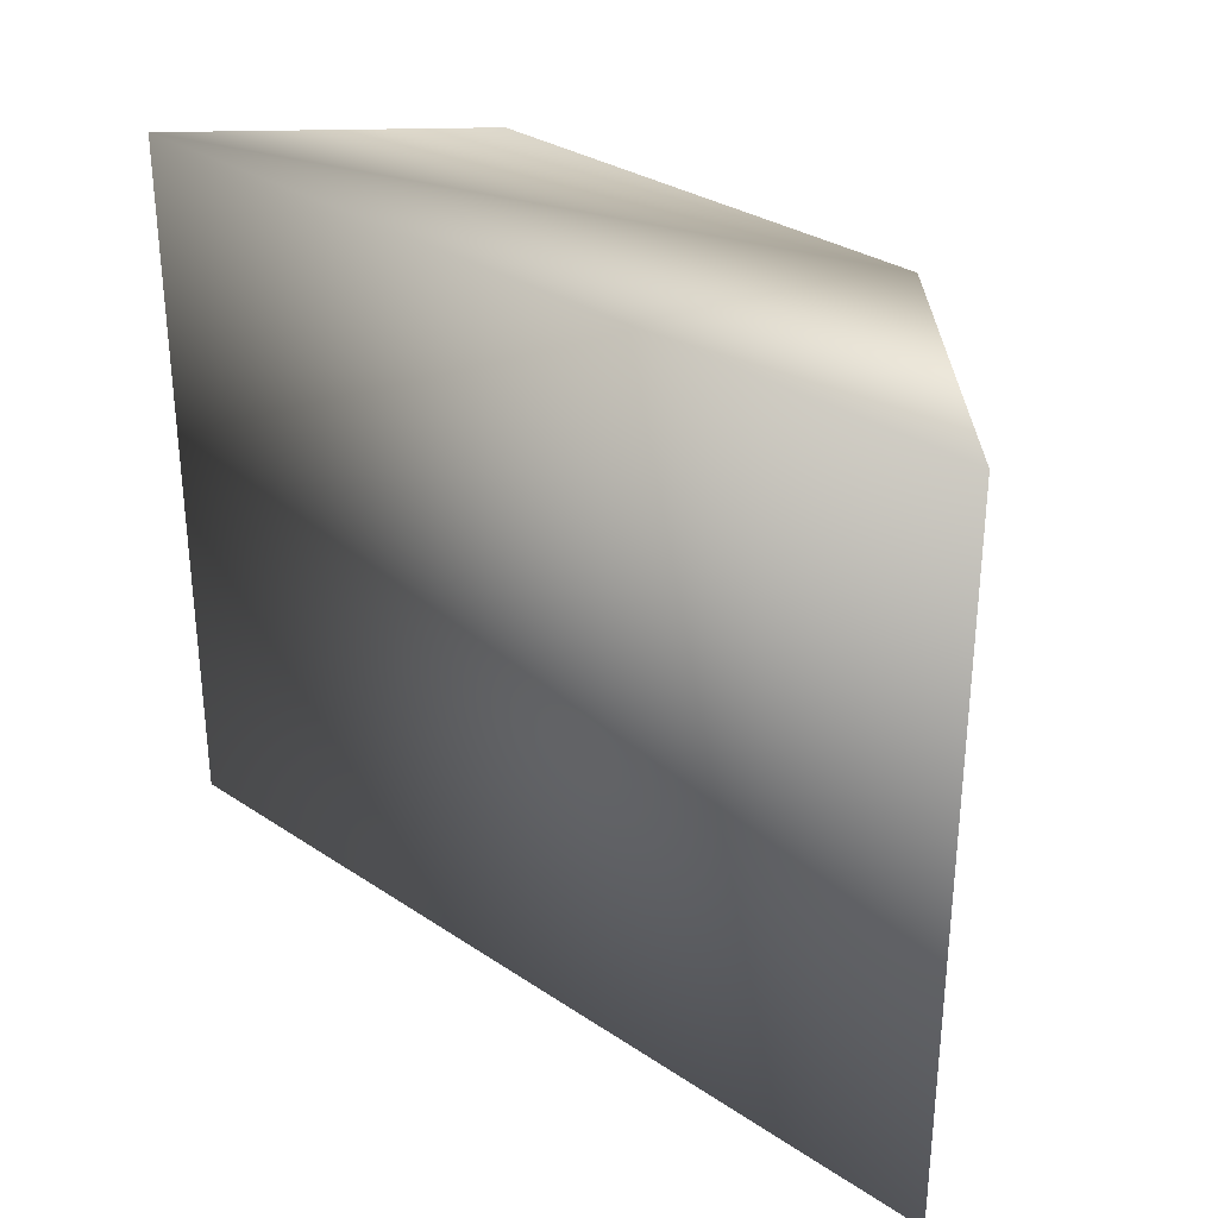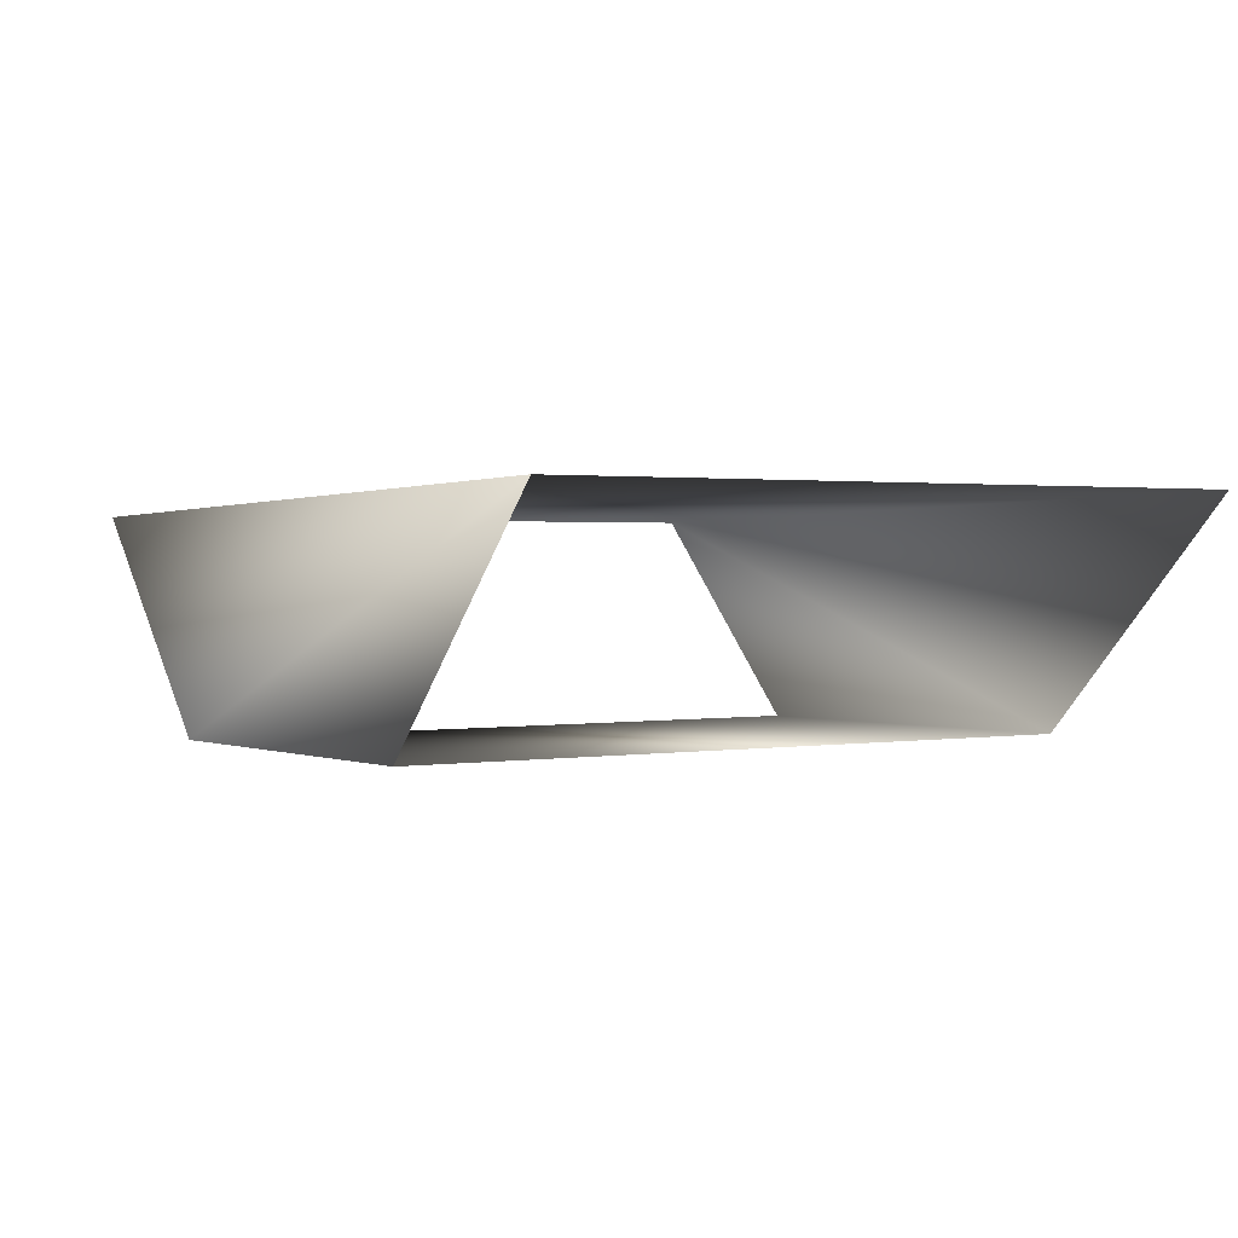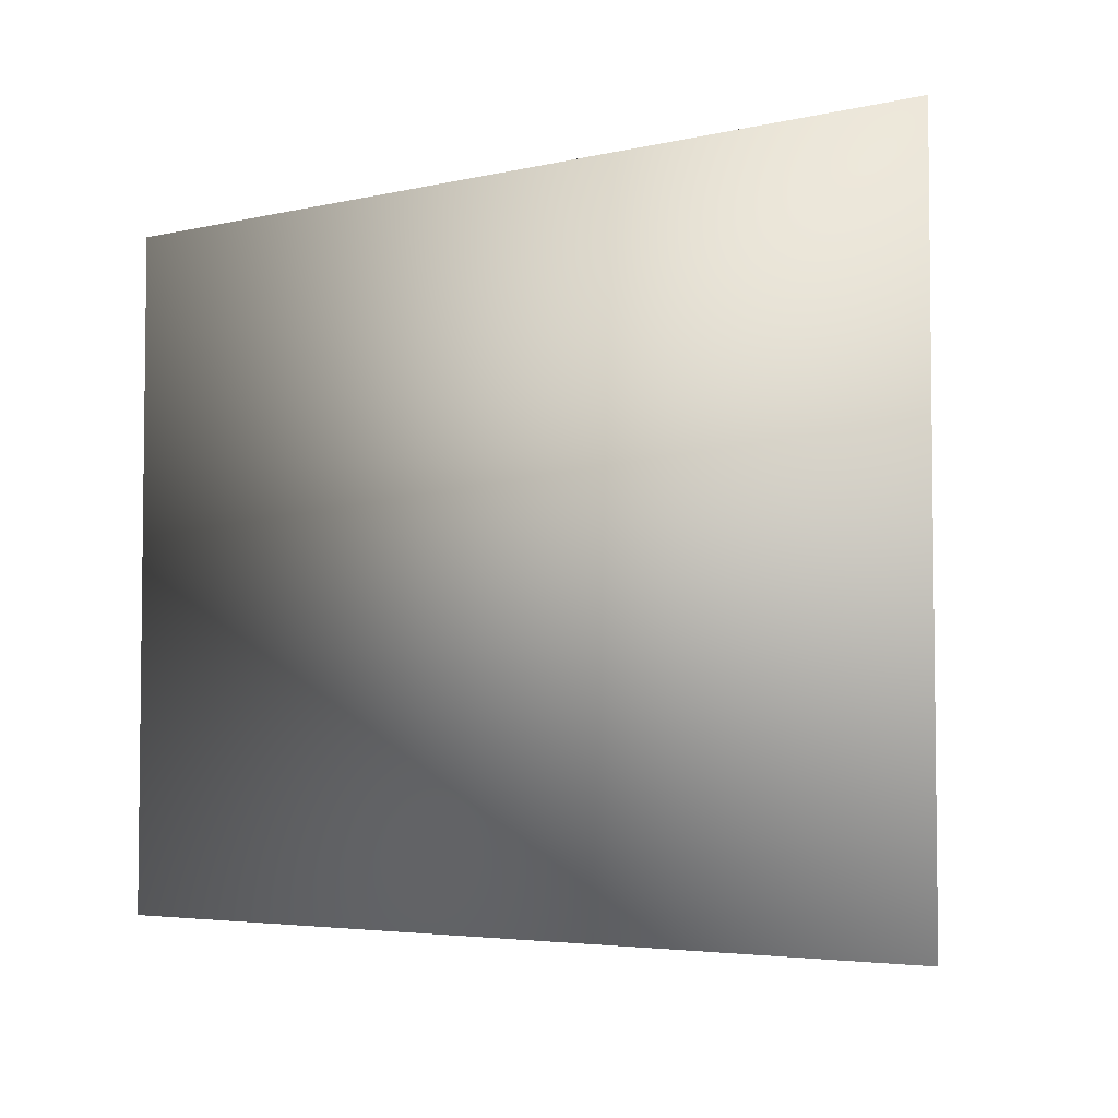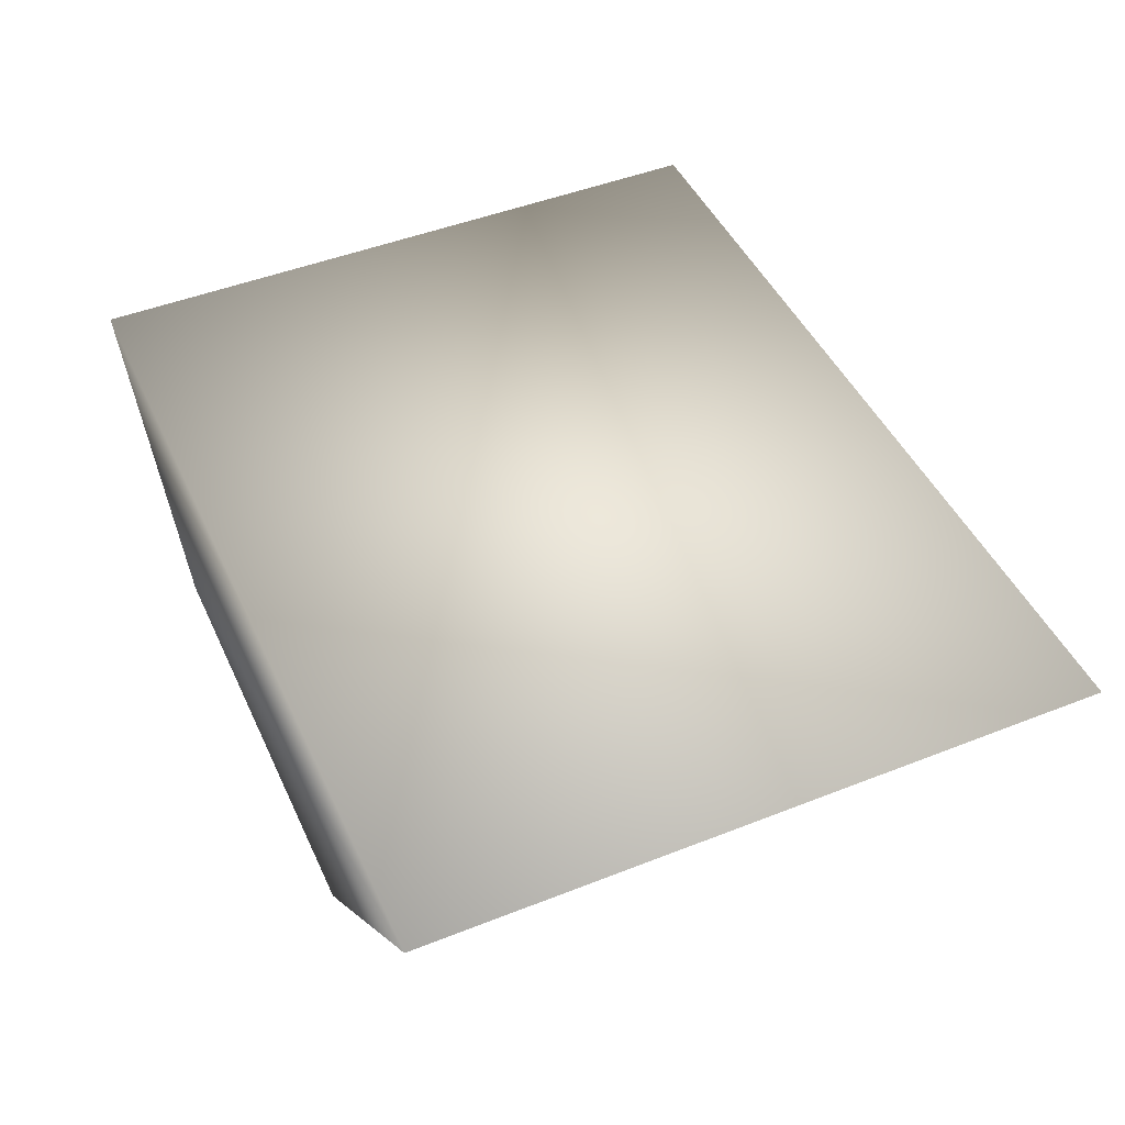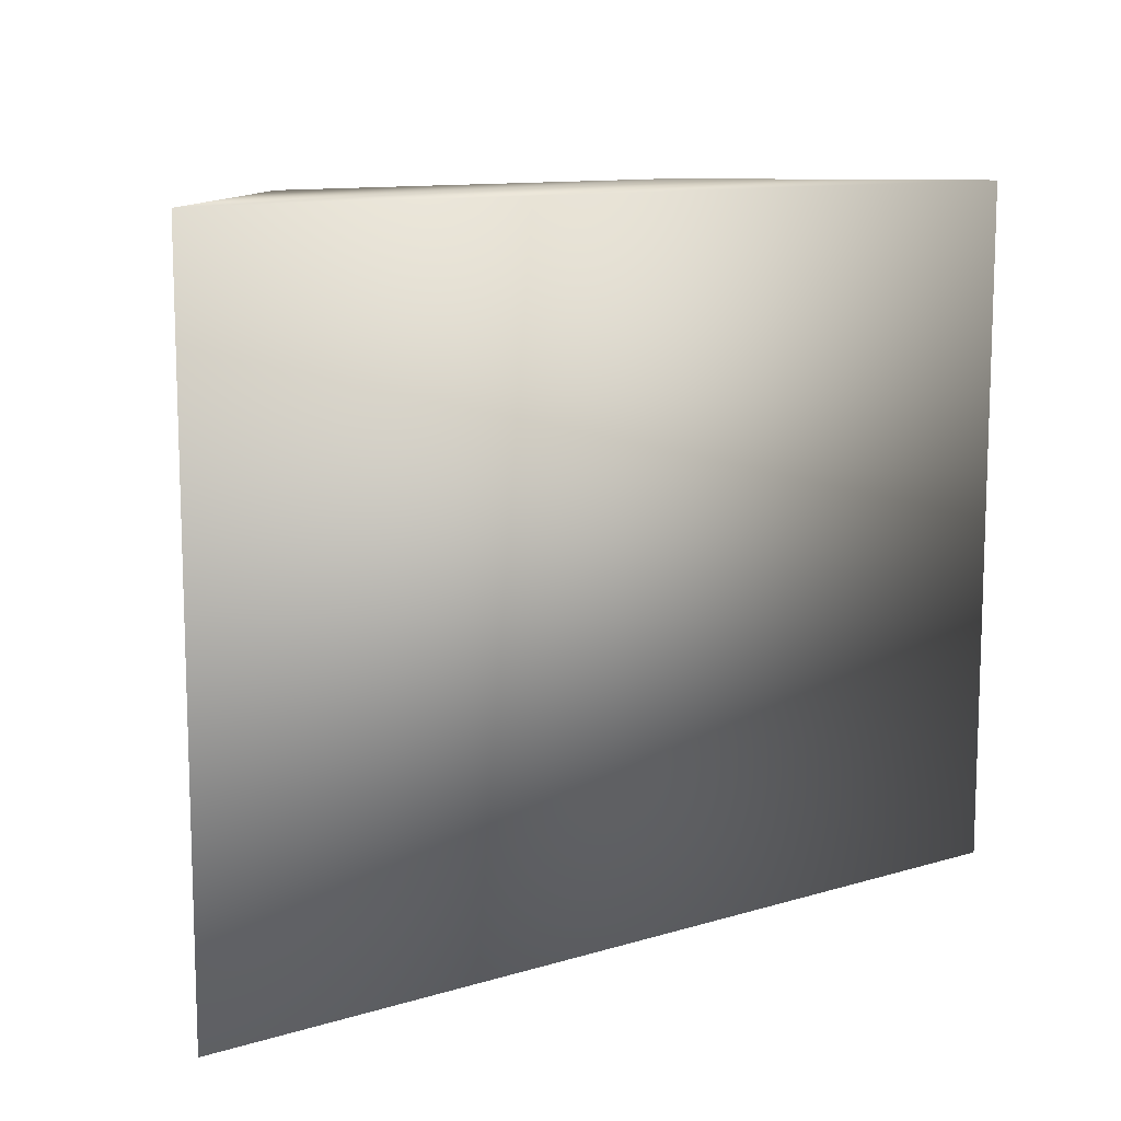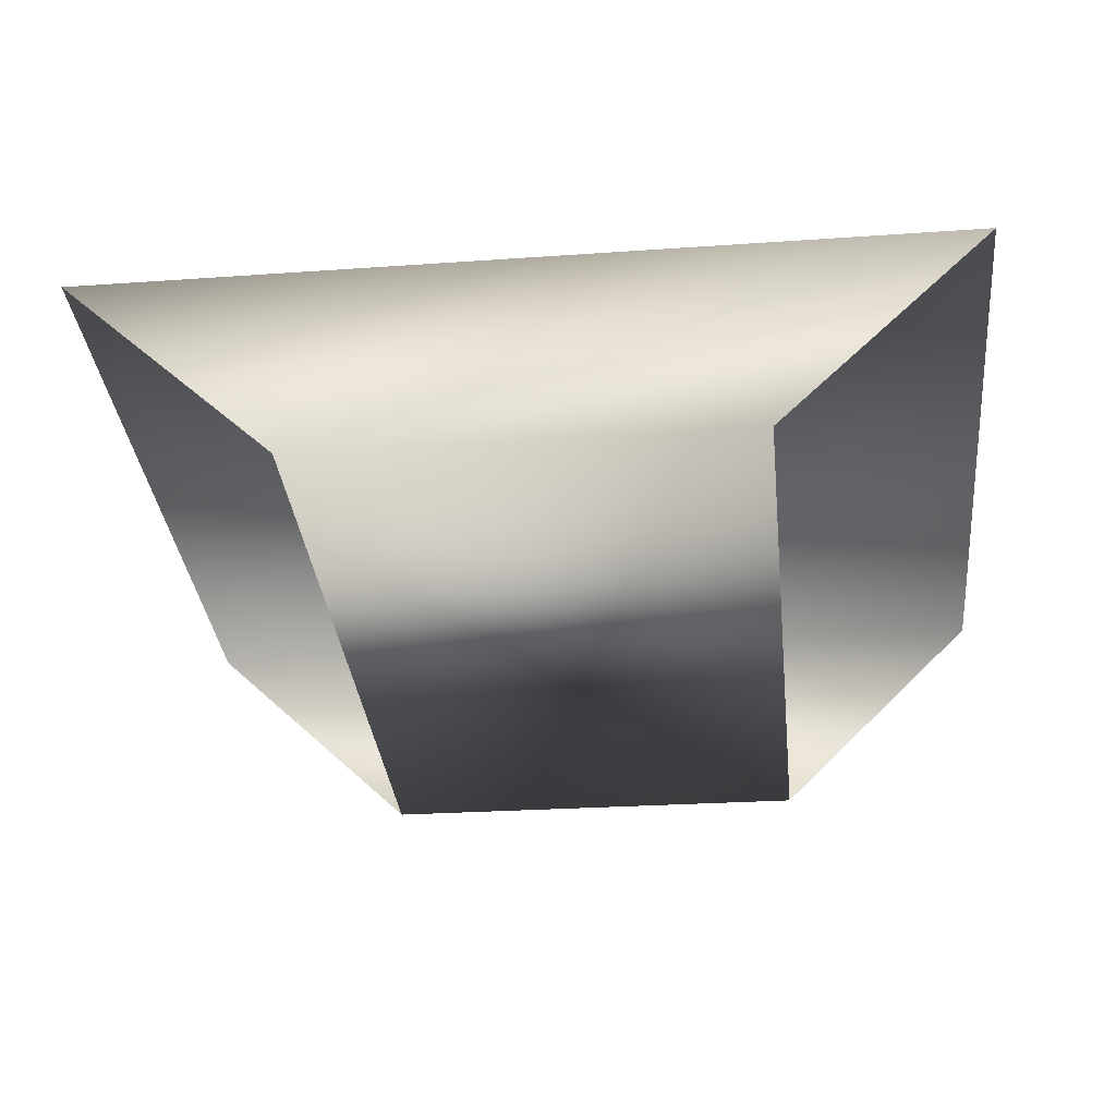
<metadata>
{"format":"obj","ext":"obj","renderer":"f3d","projection":"perspective","resolution":1024,"background":"white","views":[{"elev":31.2,"azim":42.5,"up":"+Y"},{"elev":1.4,"azim":58.9,"up":"+Z"},{"elev":-4.3,"azim":36.1,"up":"+Y"},{"elev":47.3,"azim":66.0,"up":"+Z"},{"elev":11.3,"azim":-37.3,"up":"+Y"},{"elev":-35.2,"azim":-173.7,"up":"+Z"}]}
</metadata>
<code>
g maze106
v 108.3 13.46 81.46
v 104 13.46 85.62
v 108.3 0.2709 81.46
v 104 0.2709 85.62
v 116.9 13.46 81.61
v 121.3 13.46 85.93
v 116.9 0.2709 81.61
v 121.3 0.2709 85.93
f 5 1 2
f 5 2 6
f 7 3 1
f 7 1 5
f 8 4 3
f 8 3 7
f 6 2 4
f 6 4 8

</code>
